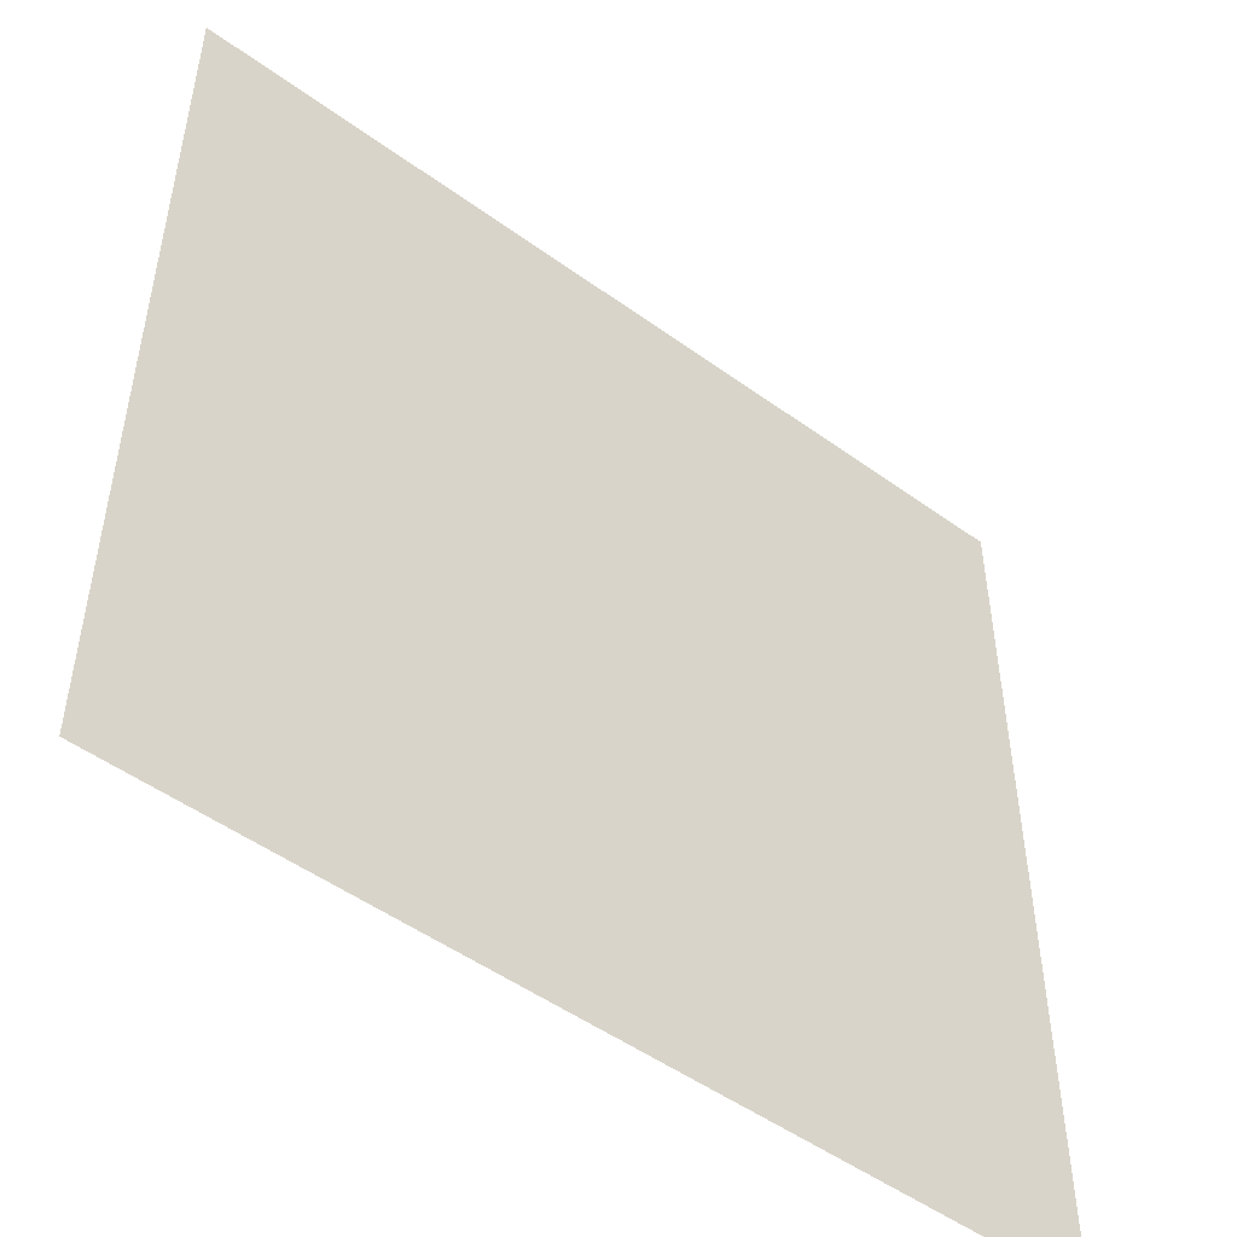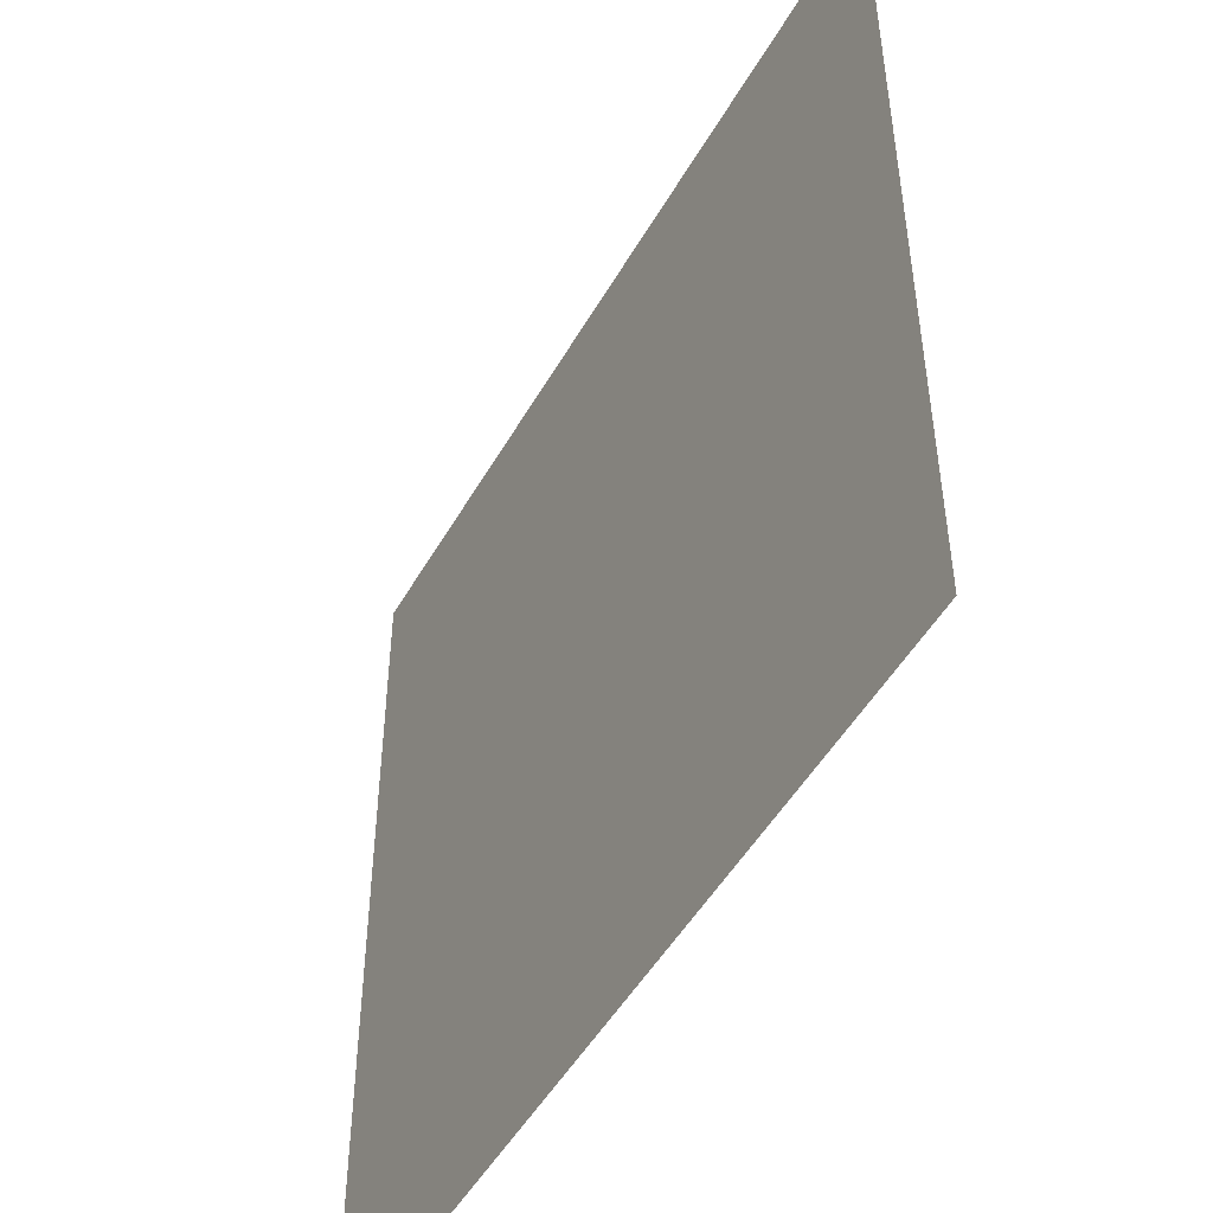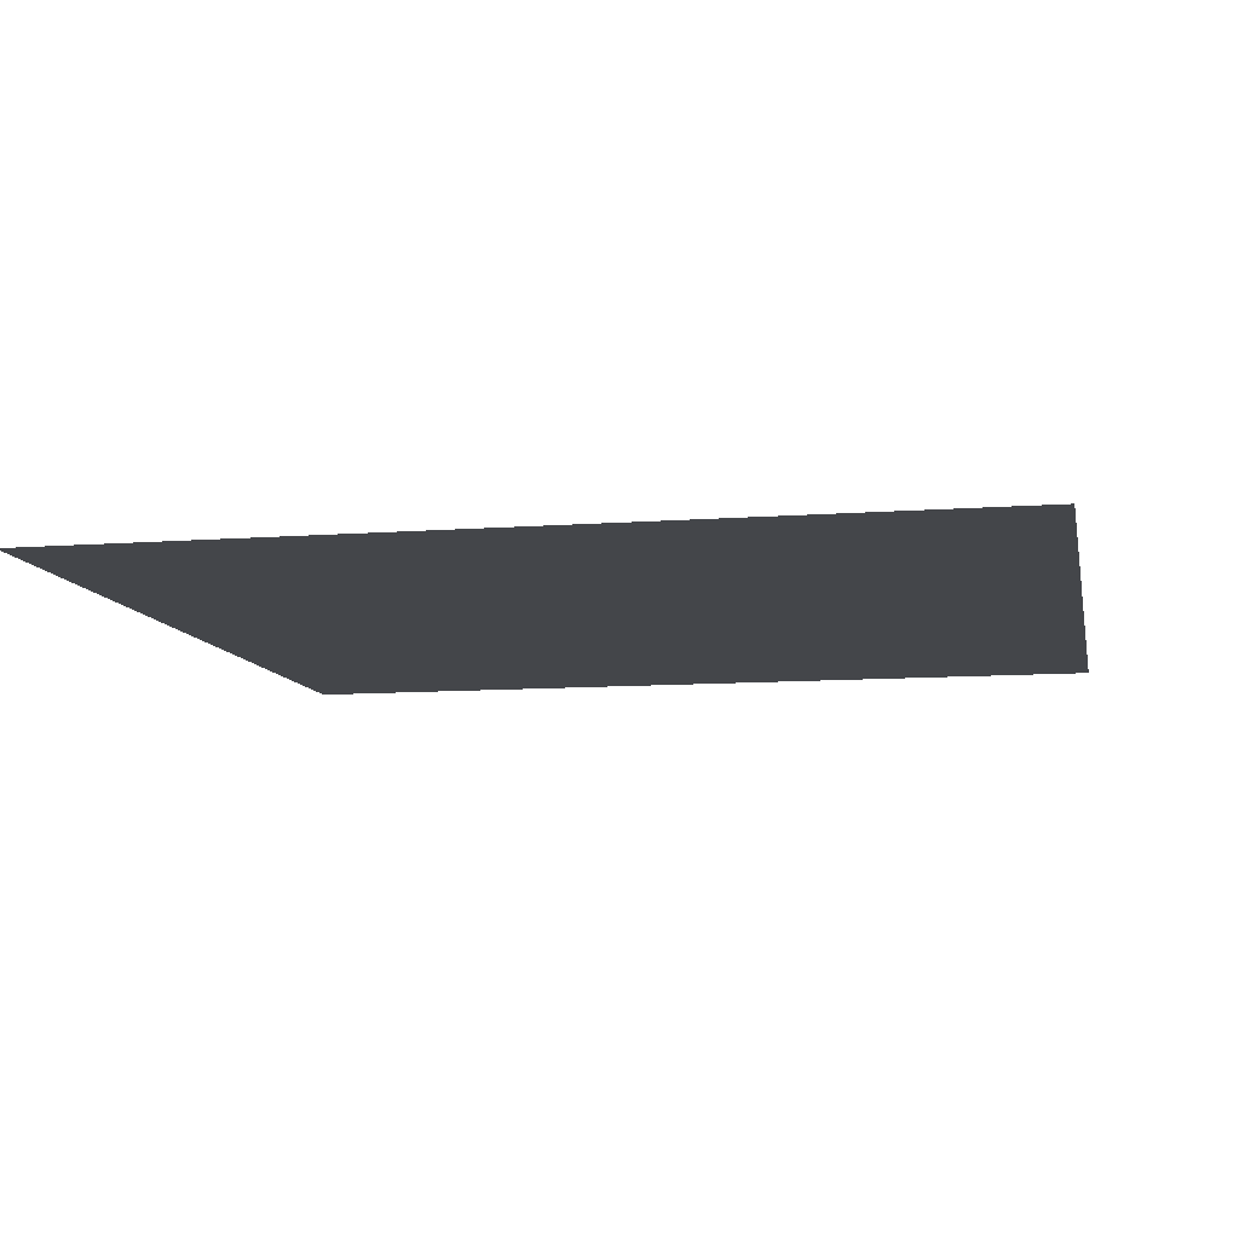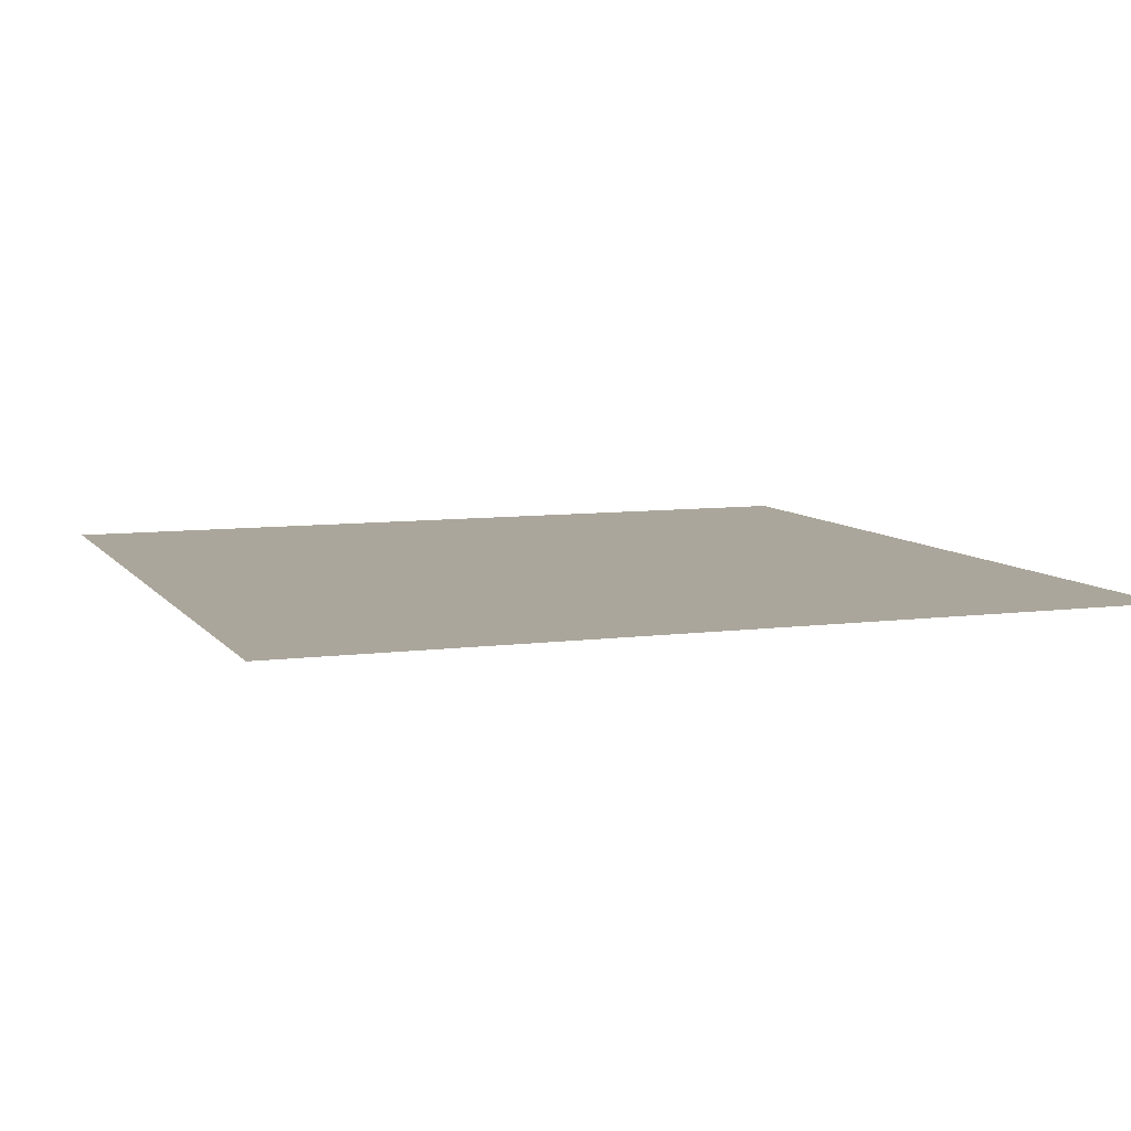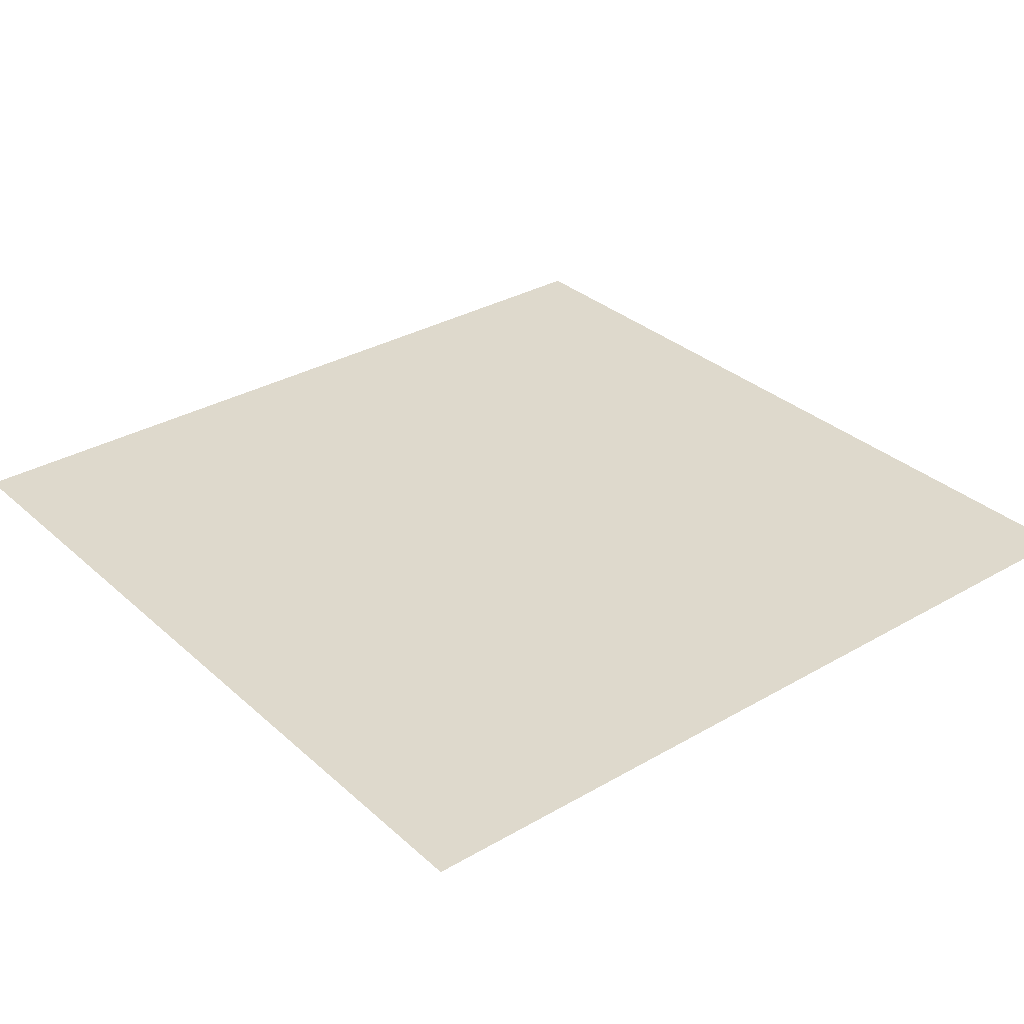
<metadata>
{"format":"obj","ext":"obj","renderer":"f3d","projection":"perspective","resolution":1024,"background":"white","views":[{"elev":-50.0,"azim":141.4,"up":"+Y"},{"elev":-49.4,"azim":-118.7,"up":"+Y"},{"elev":-9.8,"azim":-78.8,"up":"+Z"},{"elev":7.9,"azim":-110.4,"up":"+Z"},{"elev":32.1,"azim":-129.0,"up":"+Z"}]}
</metadata>
<code>
g [fx]plane_gradient1
v -0.6226 -0.6226 -3.052e-07
v 0.6226 0.6226 -3.052e-07
v 0.6226 -0.6226 -3.052e-07
v -0.6226 0.6226 -3.052e-07
g [fx]plane_gradient1_0
f 3 2 1
f 4 1 2

</code>
